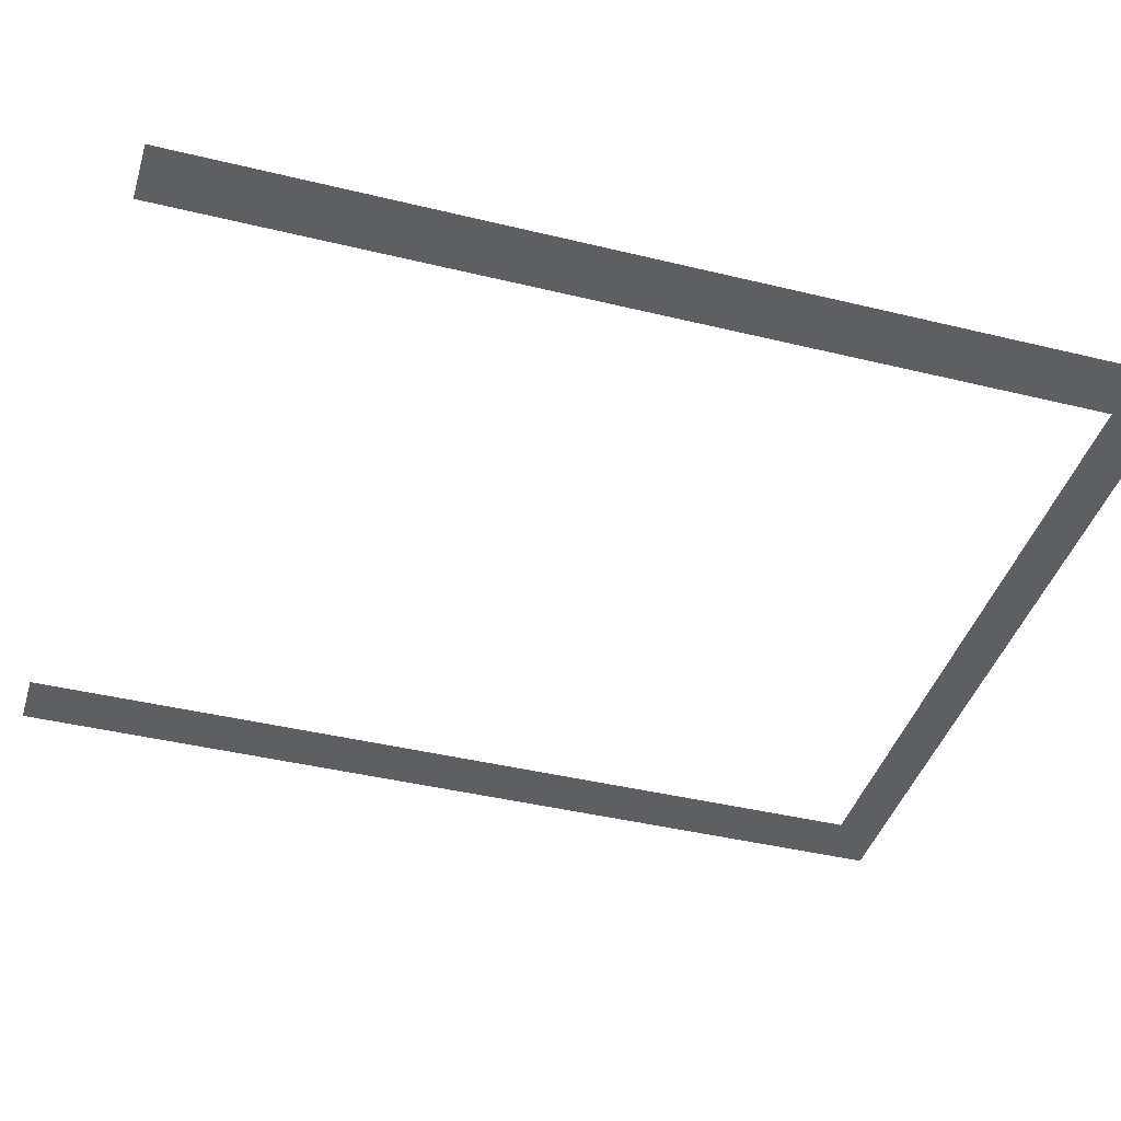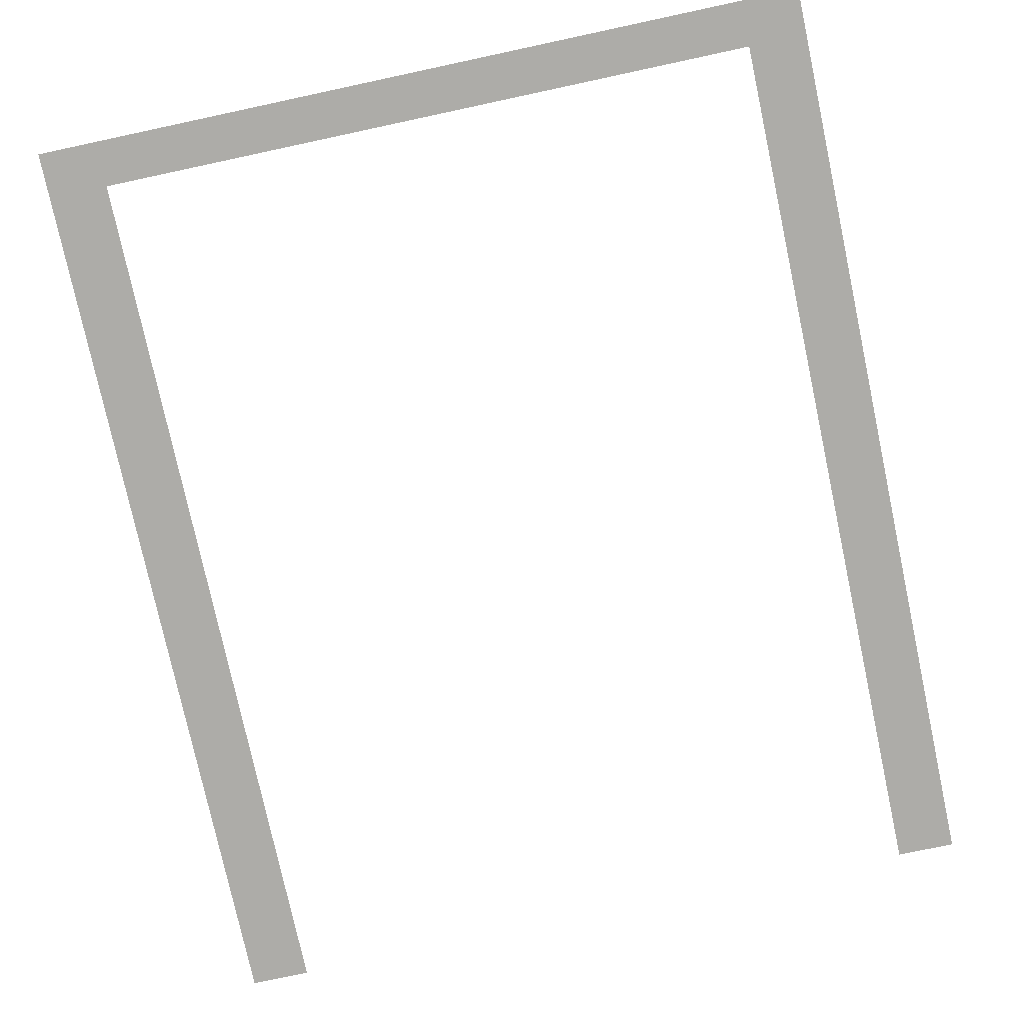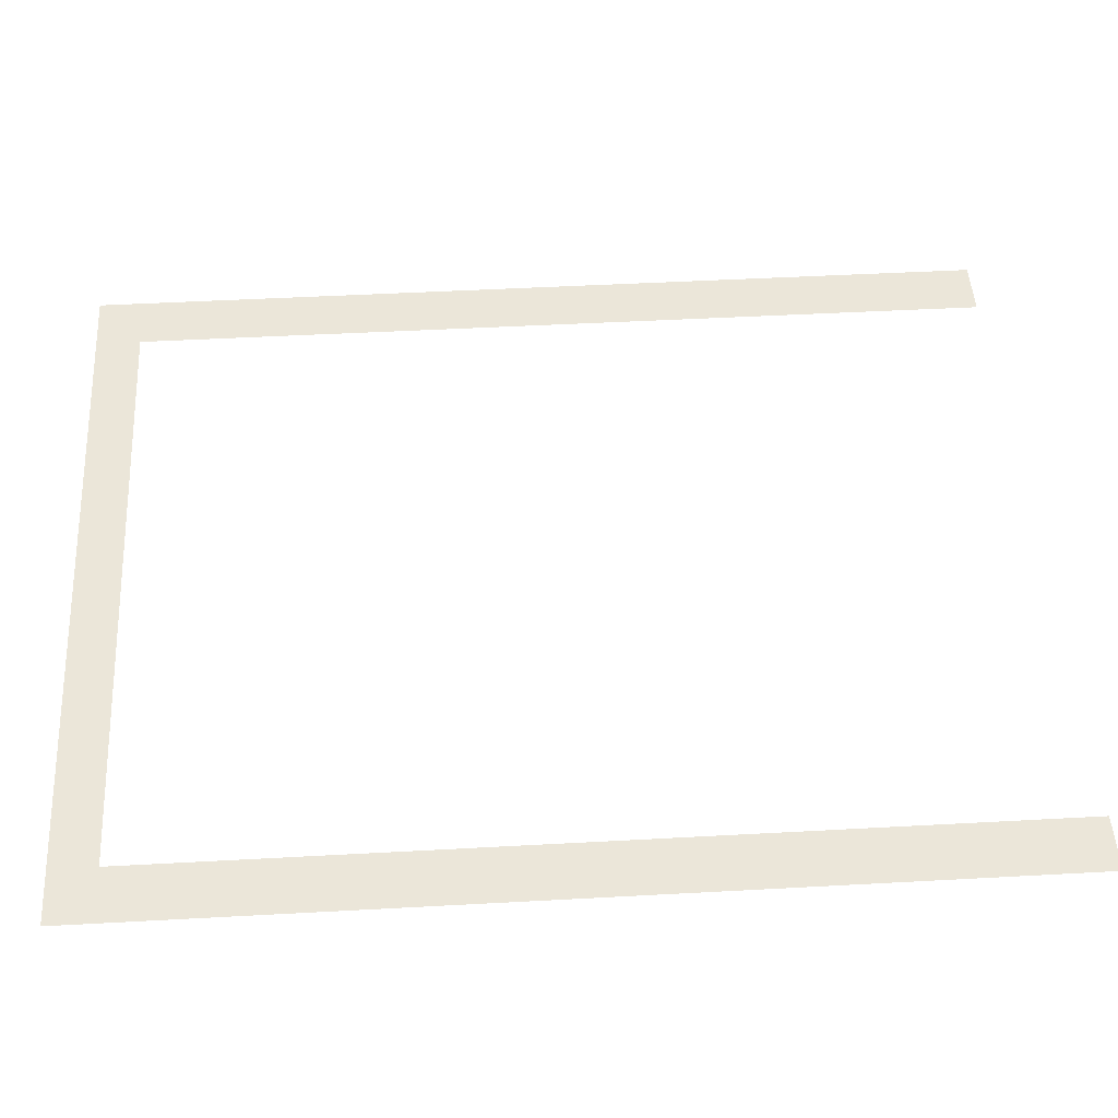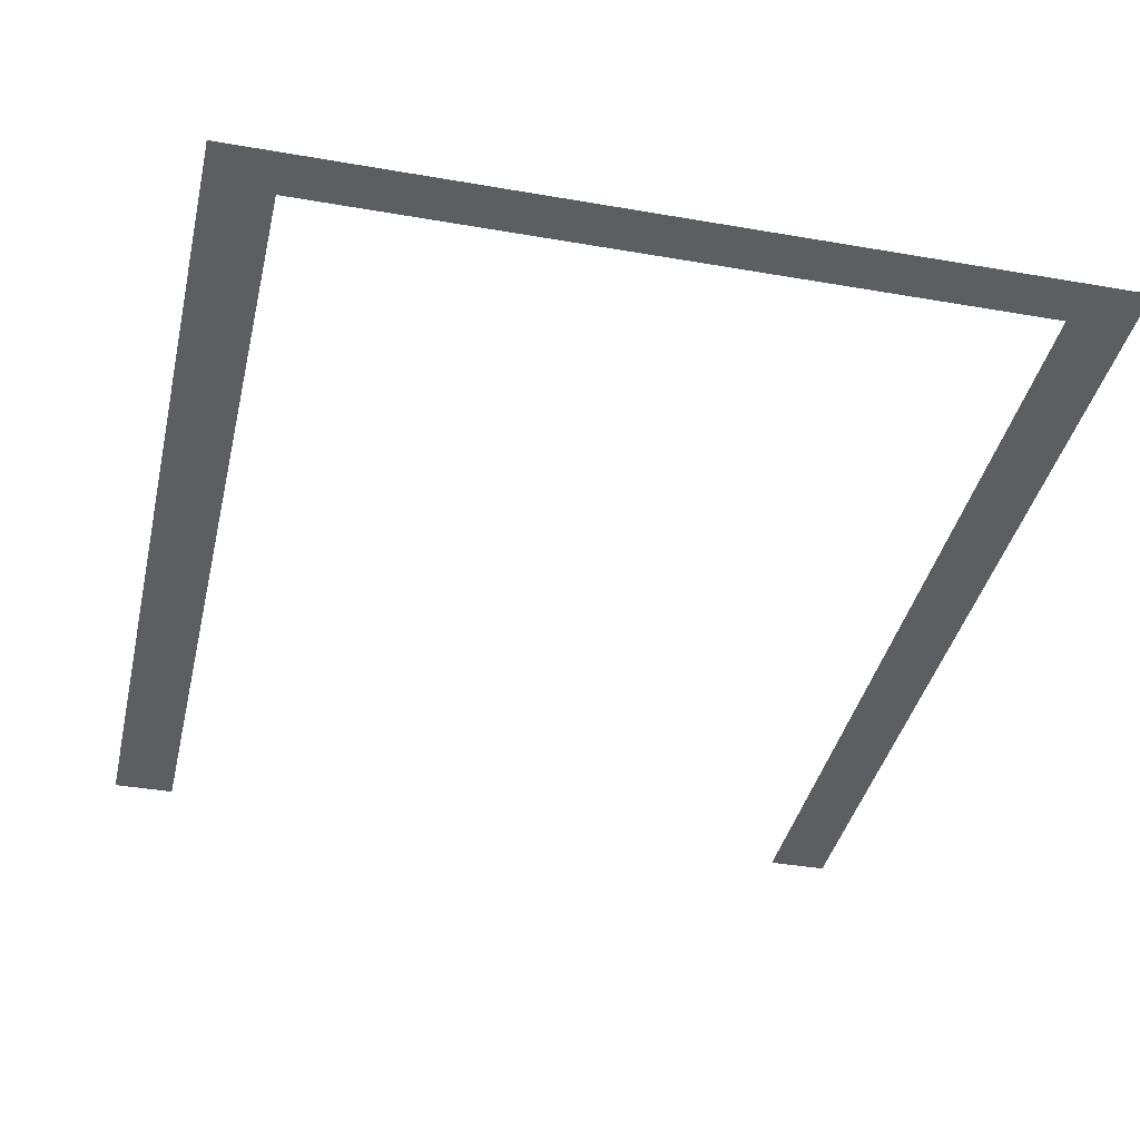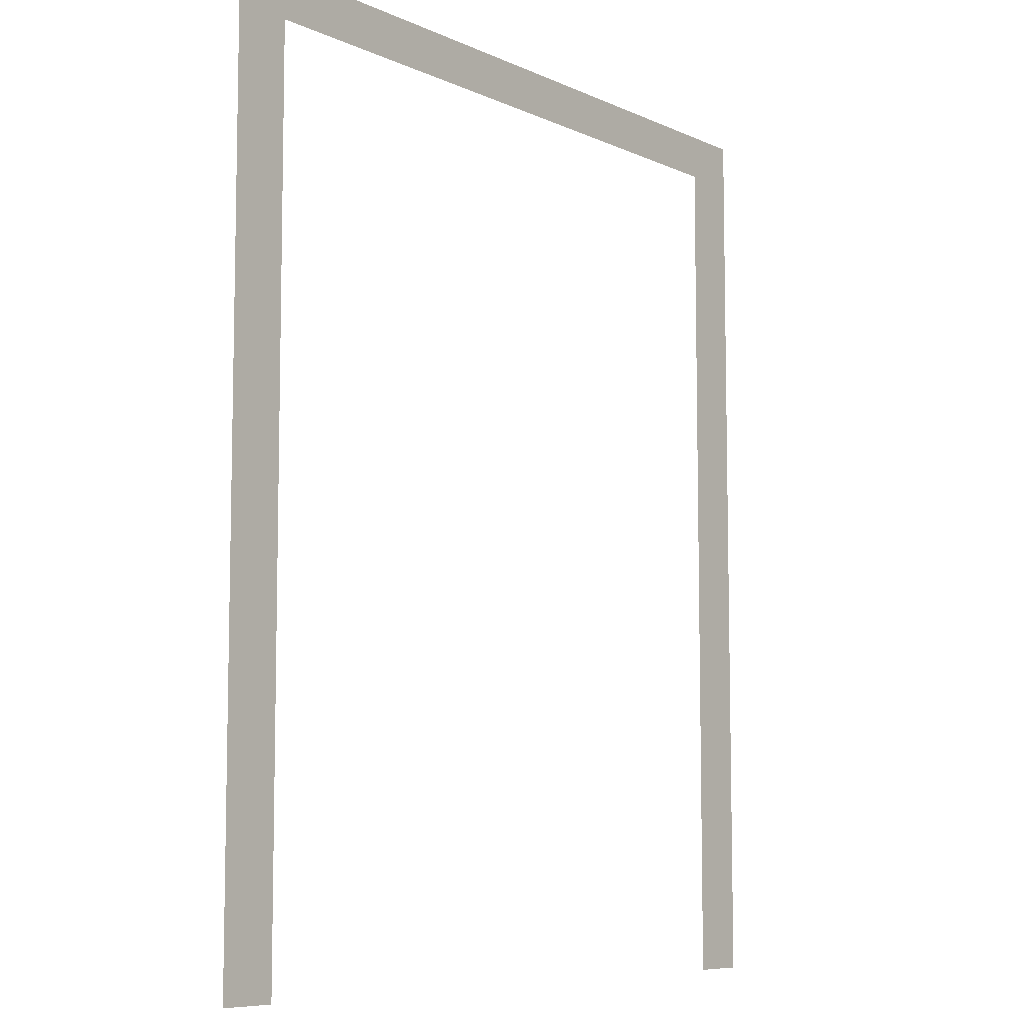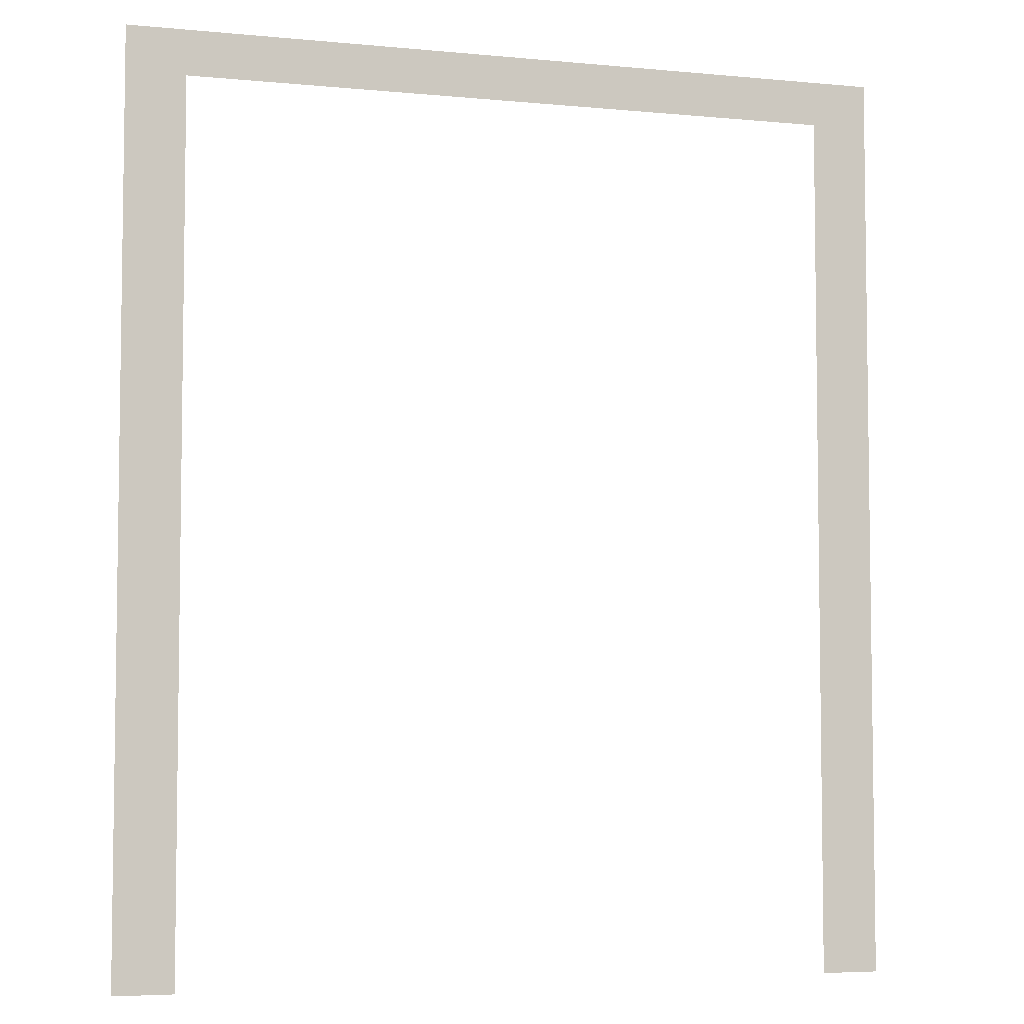
<metadata>
{"format":"obj","ext":"obj","renderer":"f3d","projection":"perspective","resolution":1024,"background":"white","views":[{"elev":-41.4,"azim":73.5,"up":"+Z"},{"elev":-76.6,"azim":-167.9,"up":"+Z"},{"elev":48.1,"azim":-93.5,"up":"+Z"},{"elev":-38.2,"azim":167.5,"up":"+Z"},{"elev":-7.8,"azim":-51.4,"up":"+Y"},{"elev":-5.2,"azim":163.3,"up":"+Y"}]}
</metadata>
<code>
v -100 400 0
v 100 400 0
v 100 388.3 0
v -100 388.3 0
v -85.1 388.3 0
v -85.1 400 0
v 84.77 388.3 0
v 84.77 400 0
v -100 162.4 0
v -85.1 162.4 0
v 84.77 162.4 0
v 100 162.4 0
f 9 10 5 4
f 4 5 6 1
f 6 5 7 8
f 7 11 12 3
f 8 7 3 2

</code>
